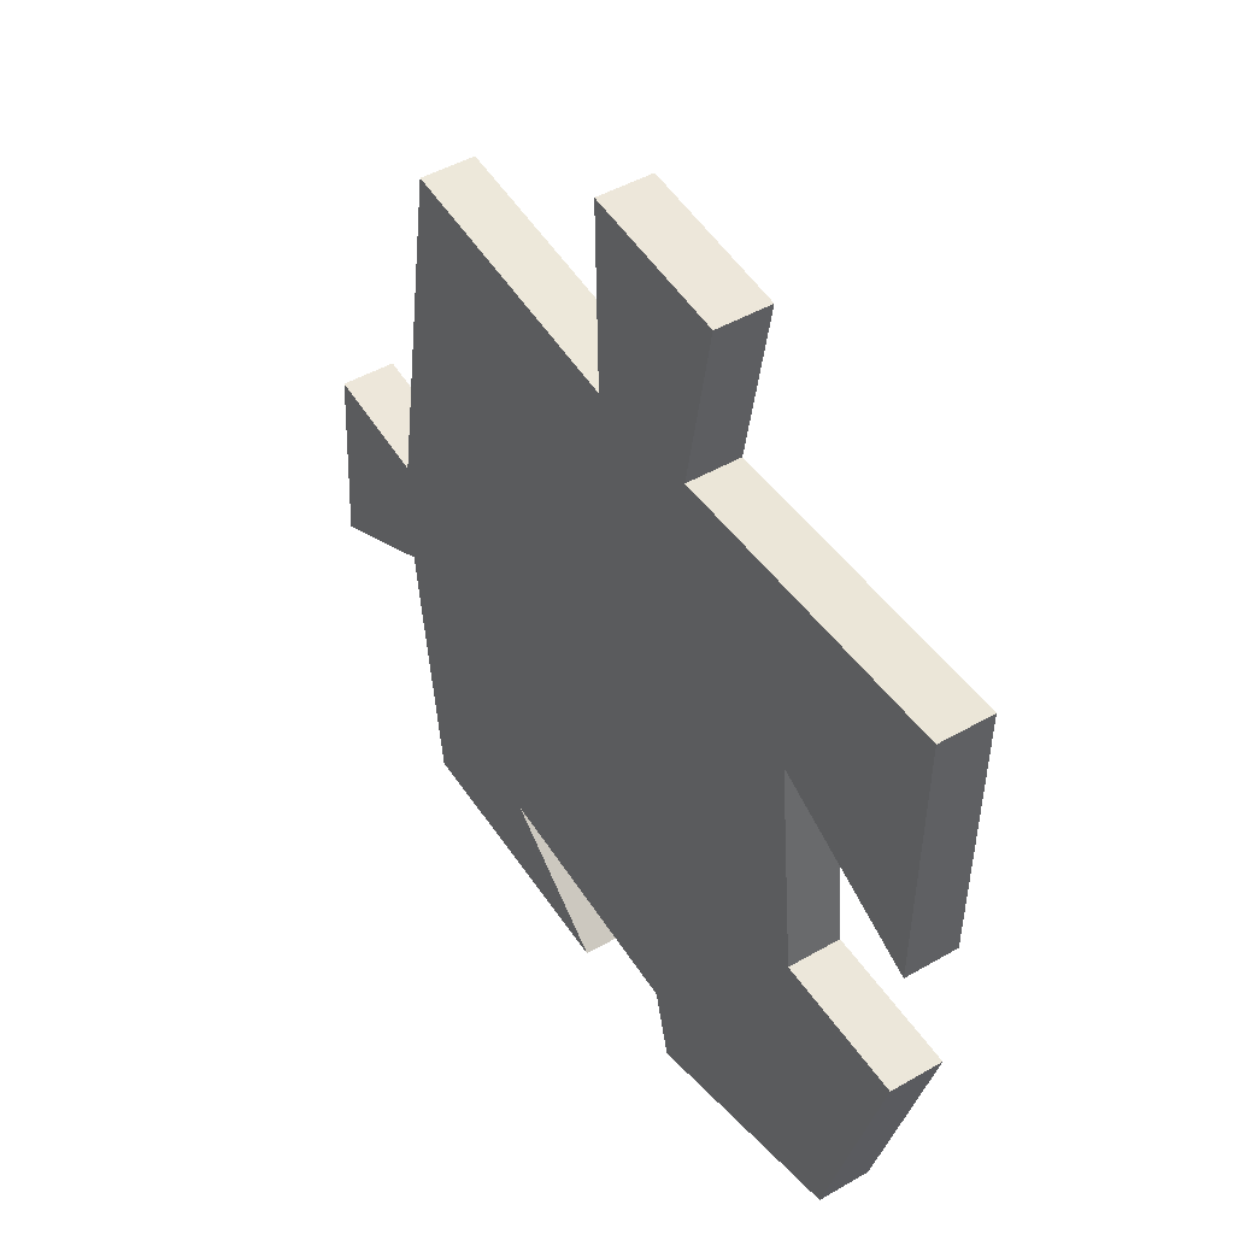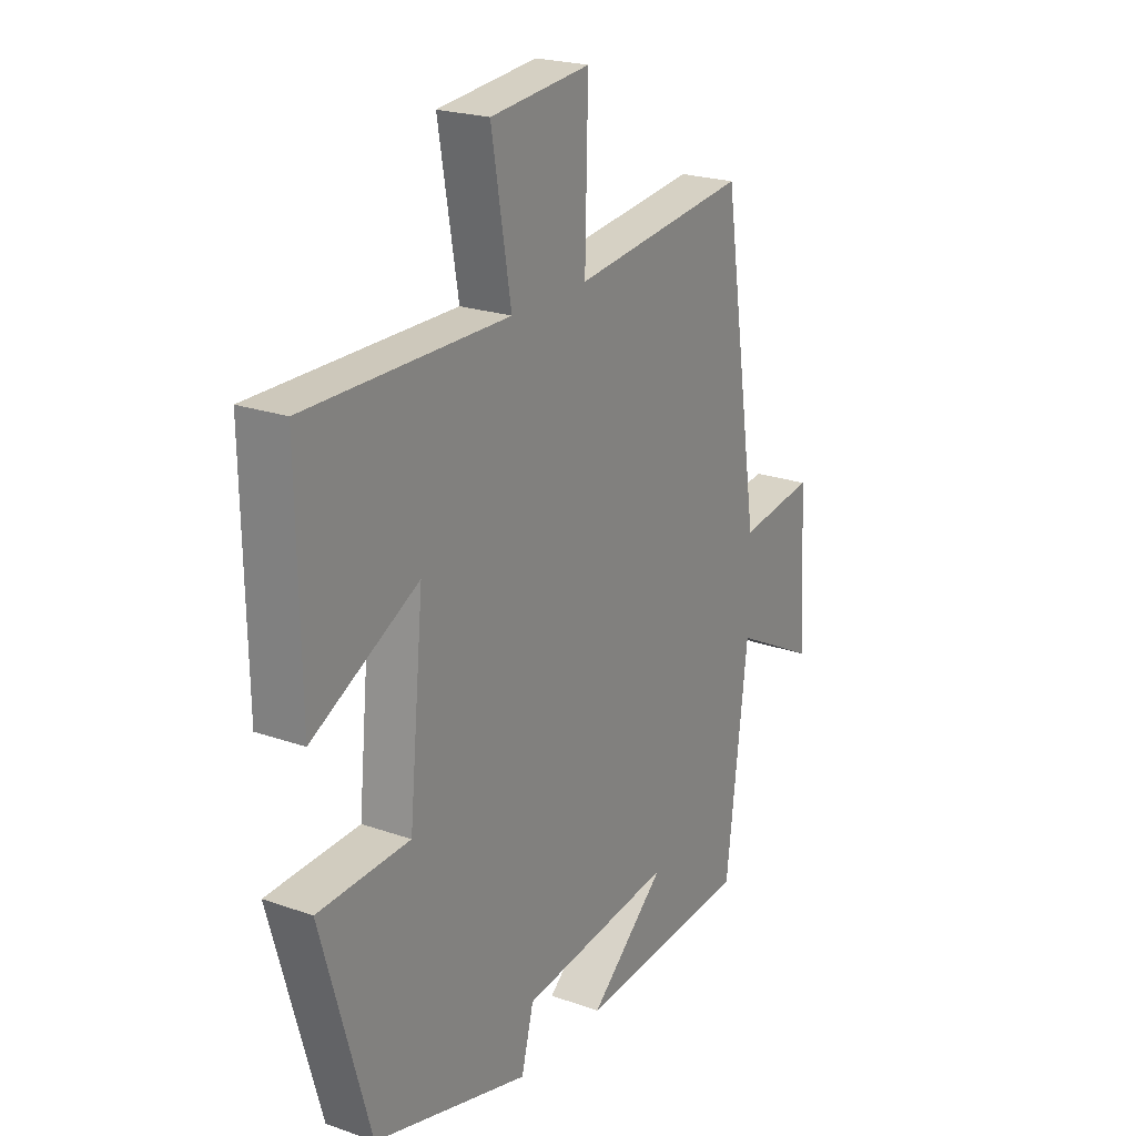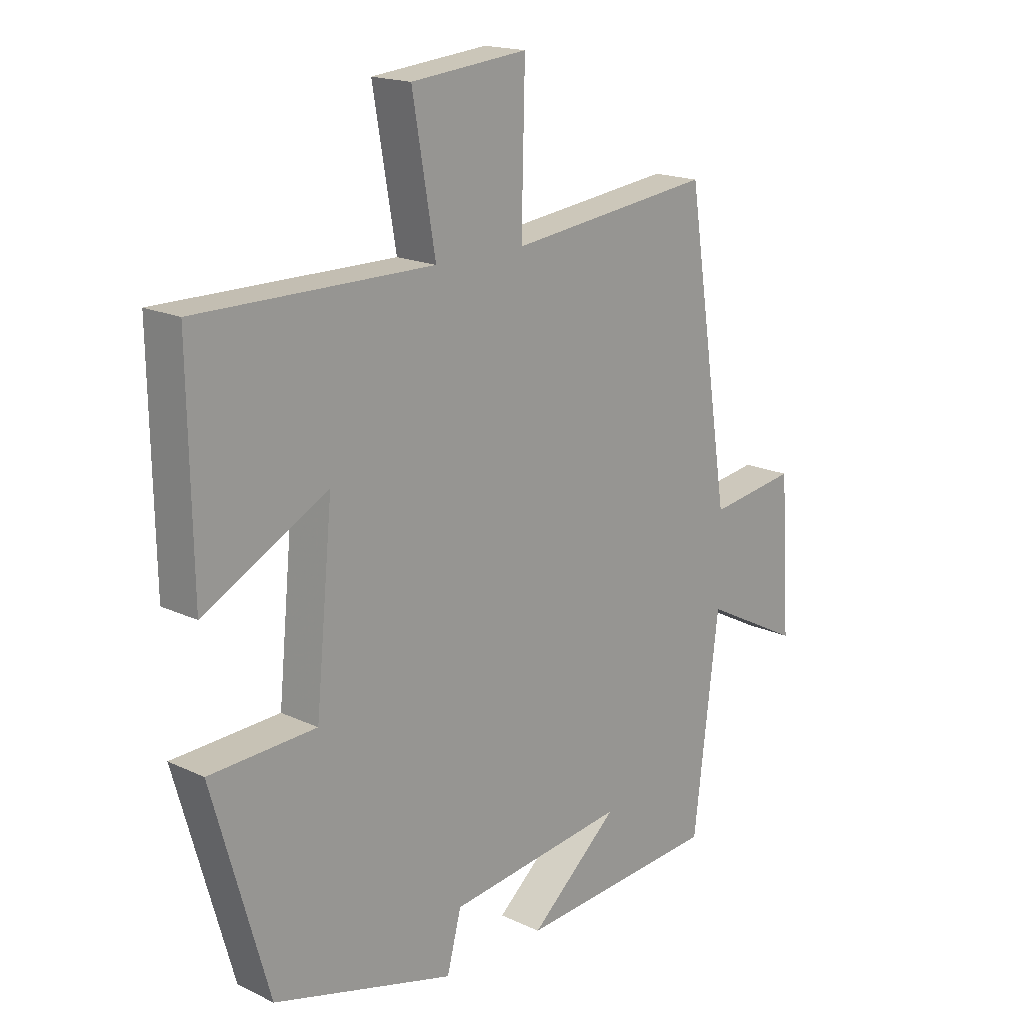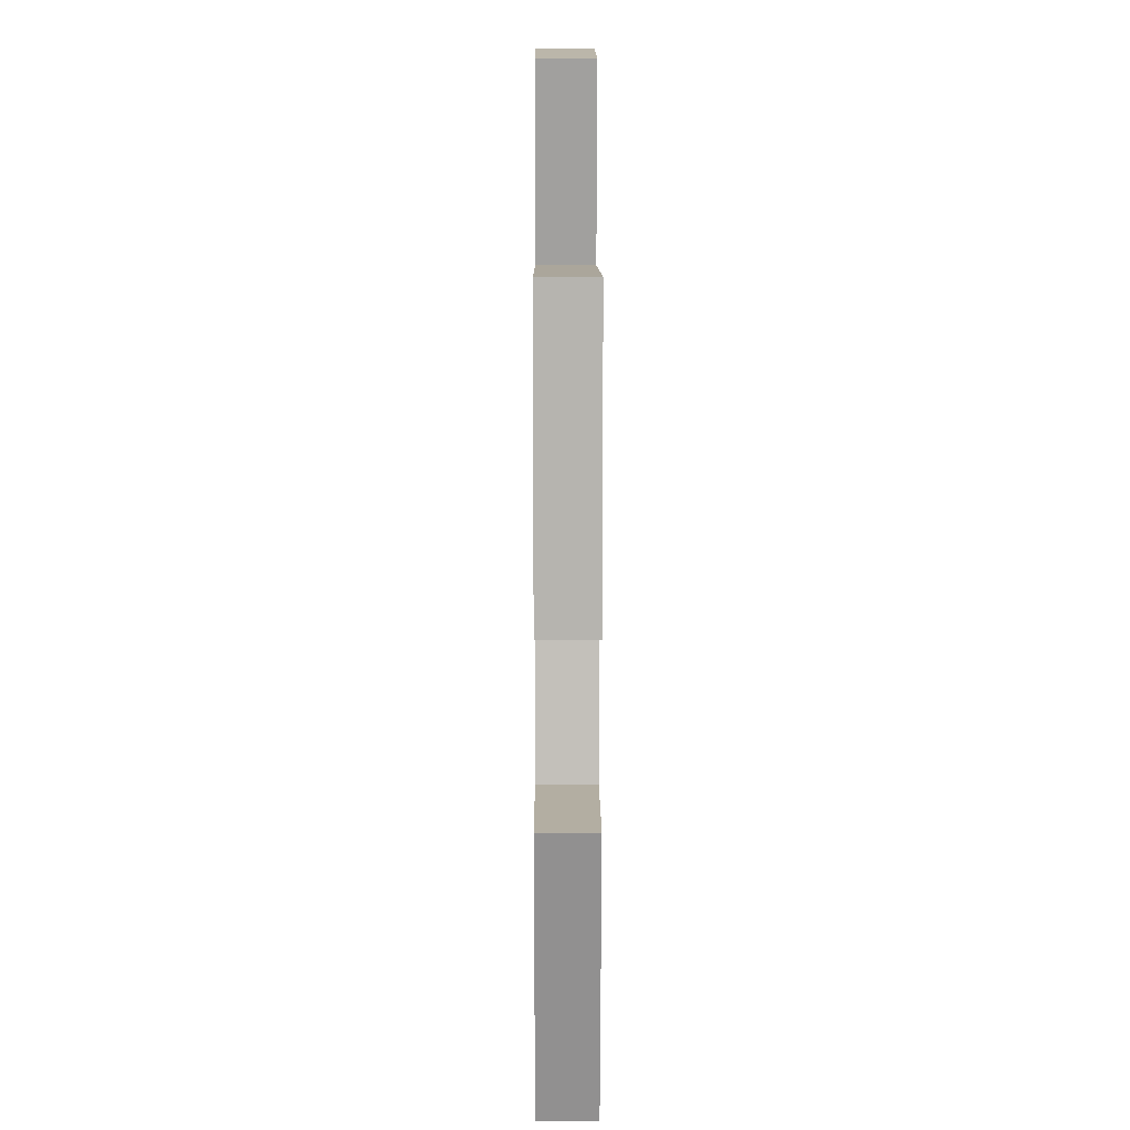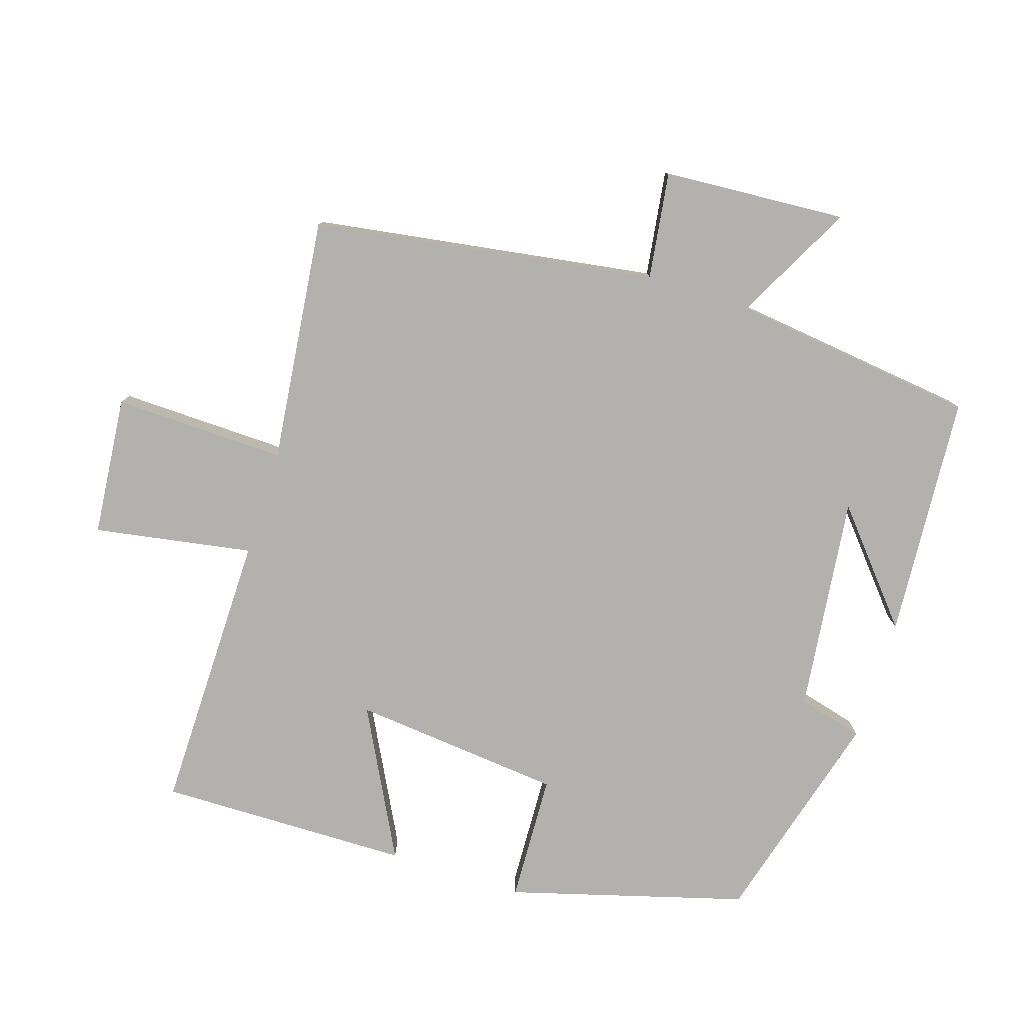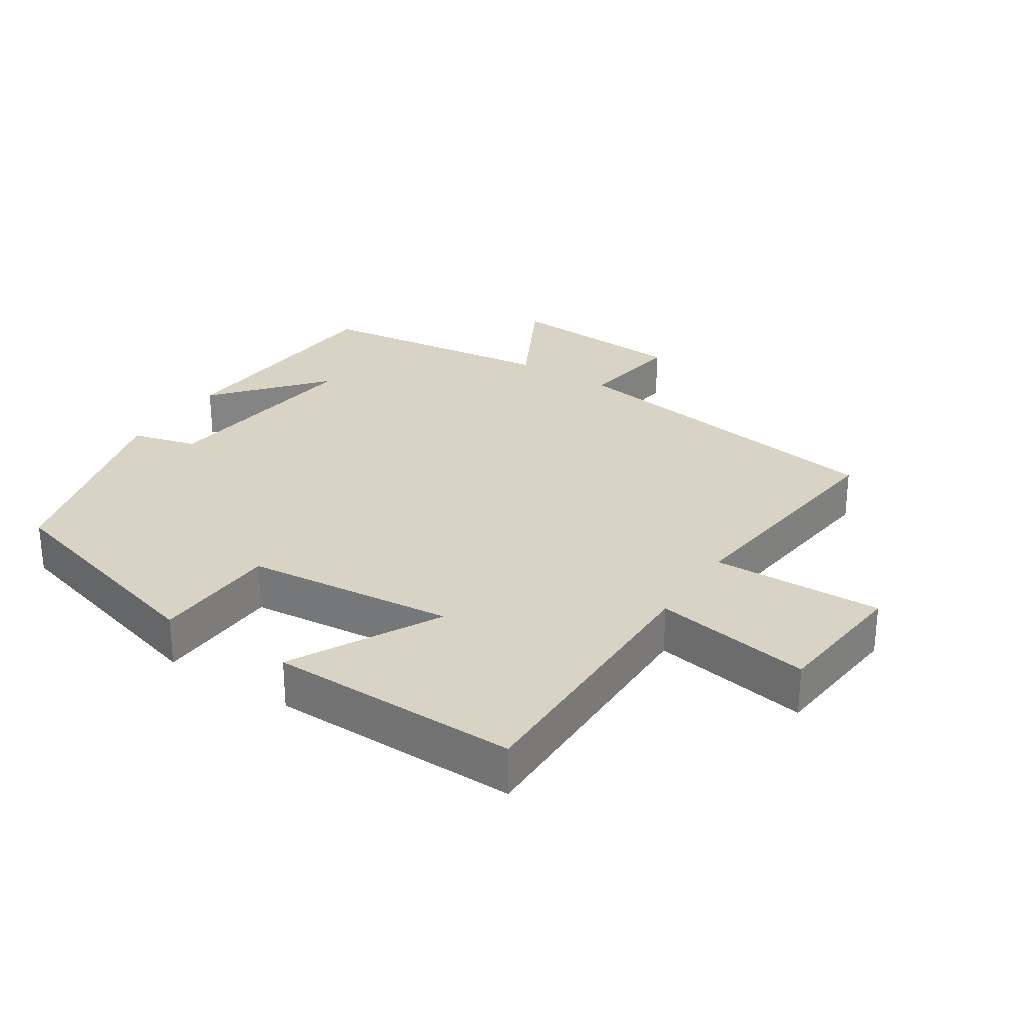
<metadata>
{"format":"obj","ext":"obj","renderer":"f3d","projection":"perspective","resolution":1024,"background":"white","views":[{"elev":46.9,"azim":-123.1,"up":"+Z"},{"elev":22.3,"azim":-58.6,"up":"+Z"},{"elev":17.6,"azim":-47.1,"up":"+Z"},{"elev":8.4,"azim":-90.3,"up":"+Z"},{"elev":-79.3,"azim":72.2,"up":"+Y"},{"elev":28.3,"azim":-57.0,"up":"+Y"}]}
</metadata>
<code>
v -0.506 0.07 0.503
v -0.094 0.07 0.5
v -0.134 0.07 0.732
v 0.07 0.07 0.752
v 0.064 0.07 0.5
v 0.422 0.07 0.542
v 0.5 0.07 0.04
v 0.655 0.07 0.062
v 0.673 0.07 -0.206
v 0.5 0.07 -0.116
v 0.456 0.07 -0.475
v 0.1 0.07 -0.5
v 0.257 0.07 -0.366
v -0.059 0.07 -0.404
v -0.084 0.07 -0.5
v -0.402 0.07 -0.412
v -0.5 0.07 -0.067
v -0.313 0.07 -0.059
v -0.283 0.07 0.249
v -0.5 0.07 0.135
v -0.506 0 0.503
v -0.094 0 0.5
v -0.134 0 0.732
v 0.07 0 0.752
v 0.064 0 0.5
v 0.422 0 0.542
v 0.5 0 0.04
v 0.655 0 0.062
v 0.673 0 -0.206
v 0.5 0 -0.116
v 0.456 0 -0.475
v 0.1 0 -0.5
v 0.257 0 -0.366
v -0.059 0 -0.404
v -0.084 0 -0.5
v -0.402 0 -0.412
v -0.5 0 -0.067
v -0.313 0 -0.059
v -0.283 0 0.249
v -0.5 0 0.135
f 19 20 1 2
f 18 19 2
f 16 17 18
f 15 16 18
f 14 15 18
f 13 14 18 2
f 11 12 13
f 13 2 3
f 11 13 3
f 10 11 3
f 7 8 9 10
f 5 6 7 10
f 5 10 3
f 3 4 5
f 22 21 40 39
f 22 39 38
f 38 37 36
f 38 36 35
f 38 35 34
f 22 38 34 33
f 33 32 31
f 23 22 33
f 23 33 31
f 23 31 30
f 30 29 28 27
f 30 27 26 25
f 23 30 25
f 25 24 23
f 1 21 22 2
f 2 22 23 3
f 3 23 24 4
f 4 24 25 5
f 5 25 26 6
f 6 26 27 7
f 7 27 28 8
f 8 28 29 9
f 9 29 30 10
f 10 30 31 11
f 11 31 32 12
f 12 32 33 13
f 13 33 34 14
f 14 34 35 15
f 15 35 36 16
f 16 36 37 17
f 17 37 38 18
f 18 38 39 19
f 19 39 40 20
f 20 40 21 1

</code>
